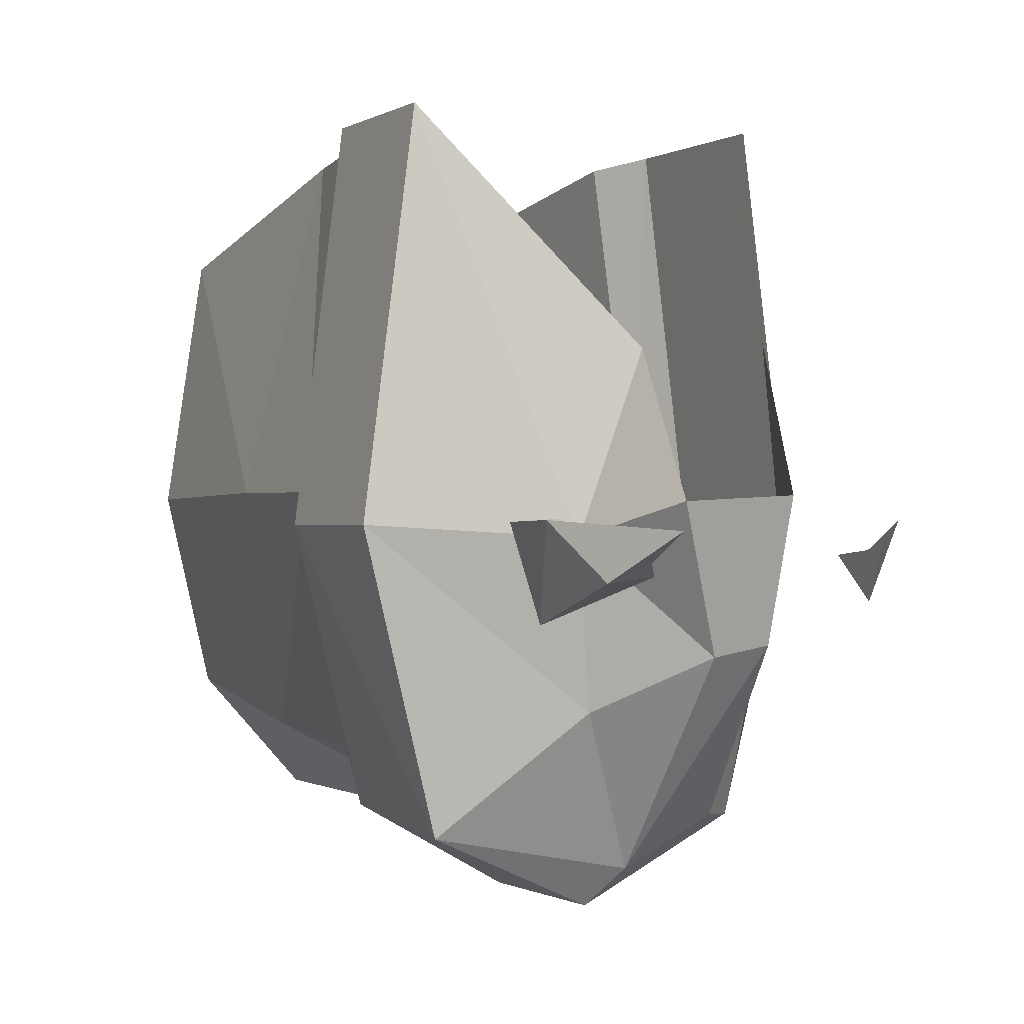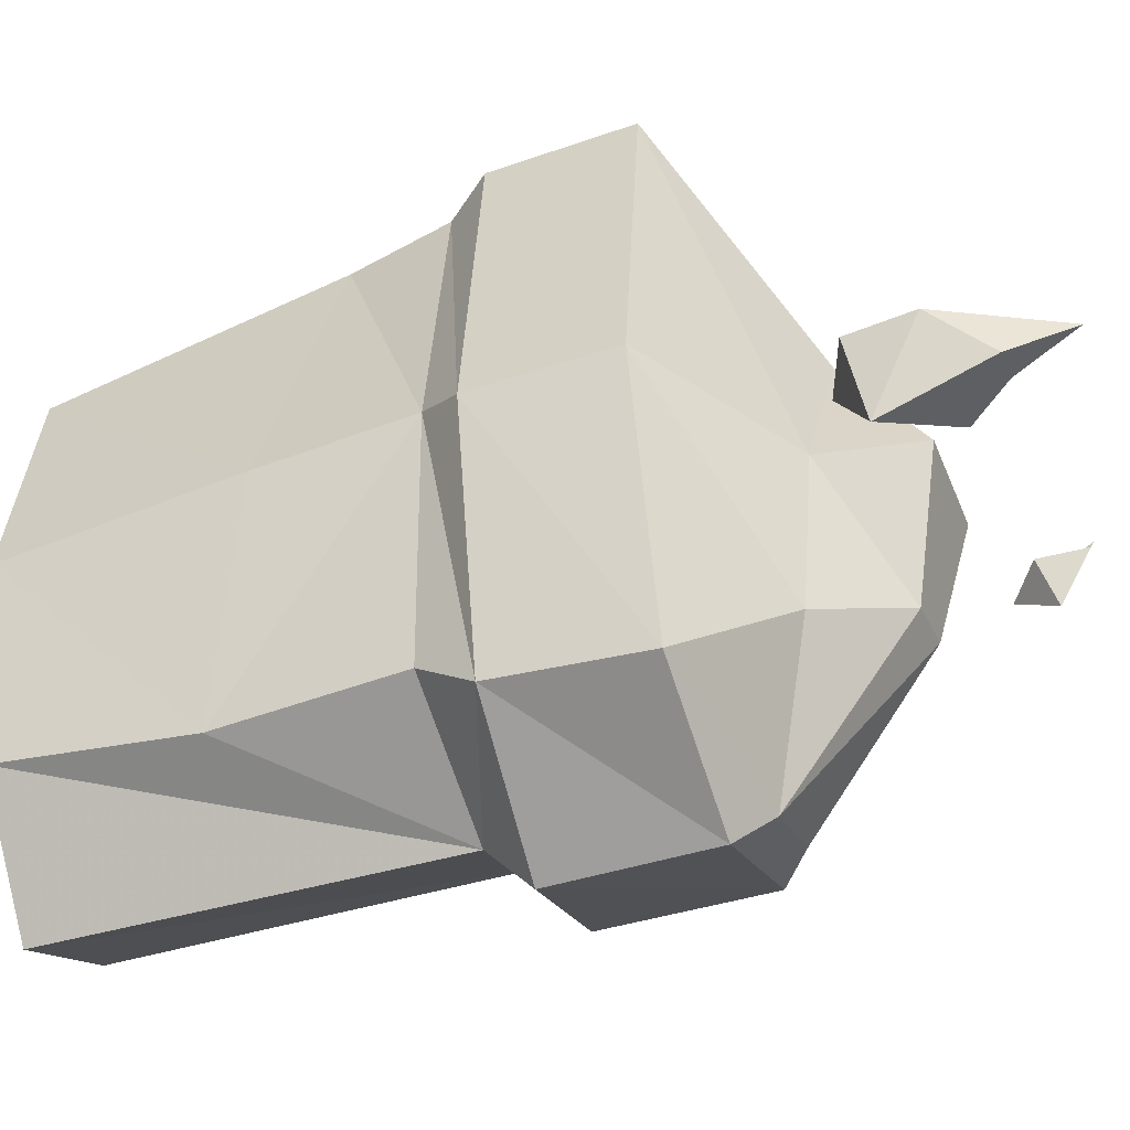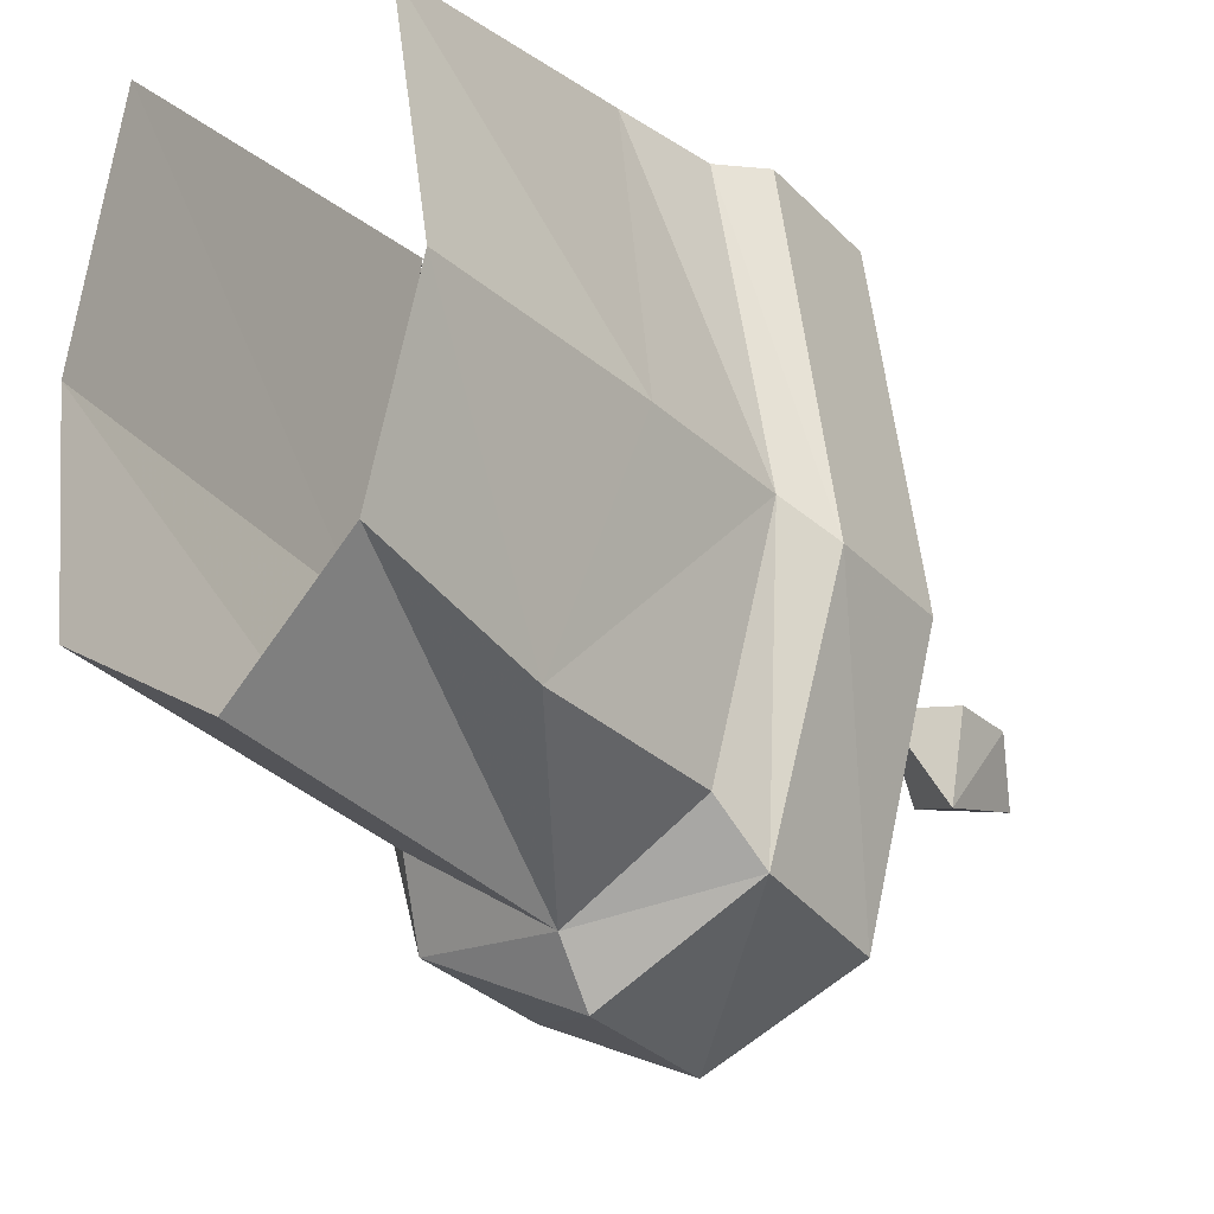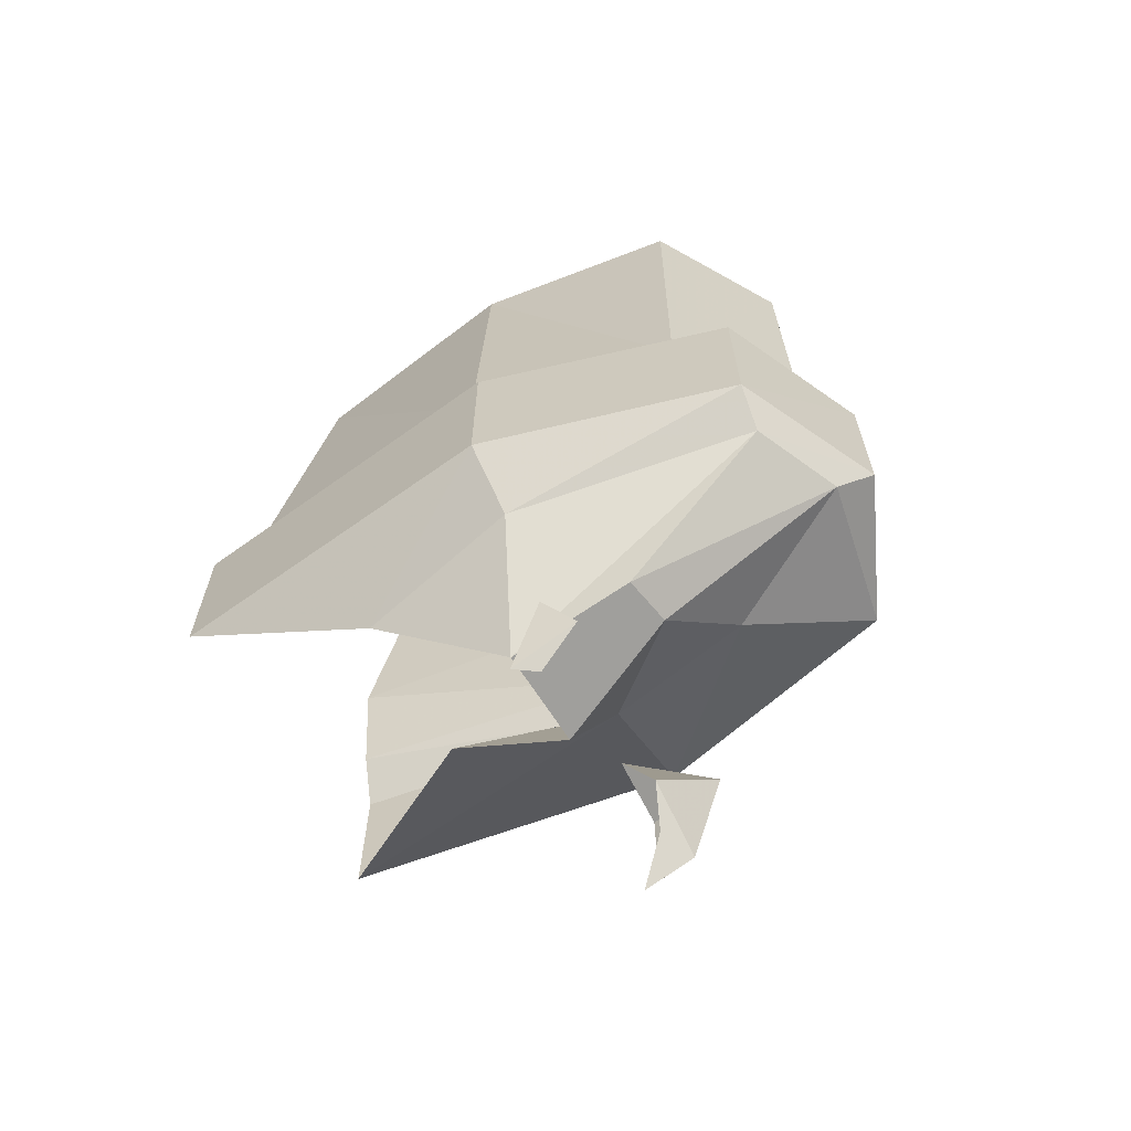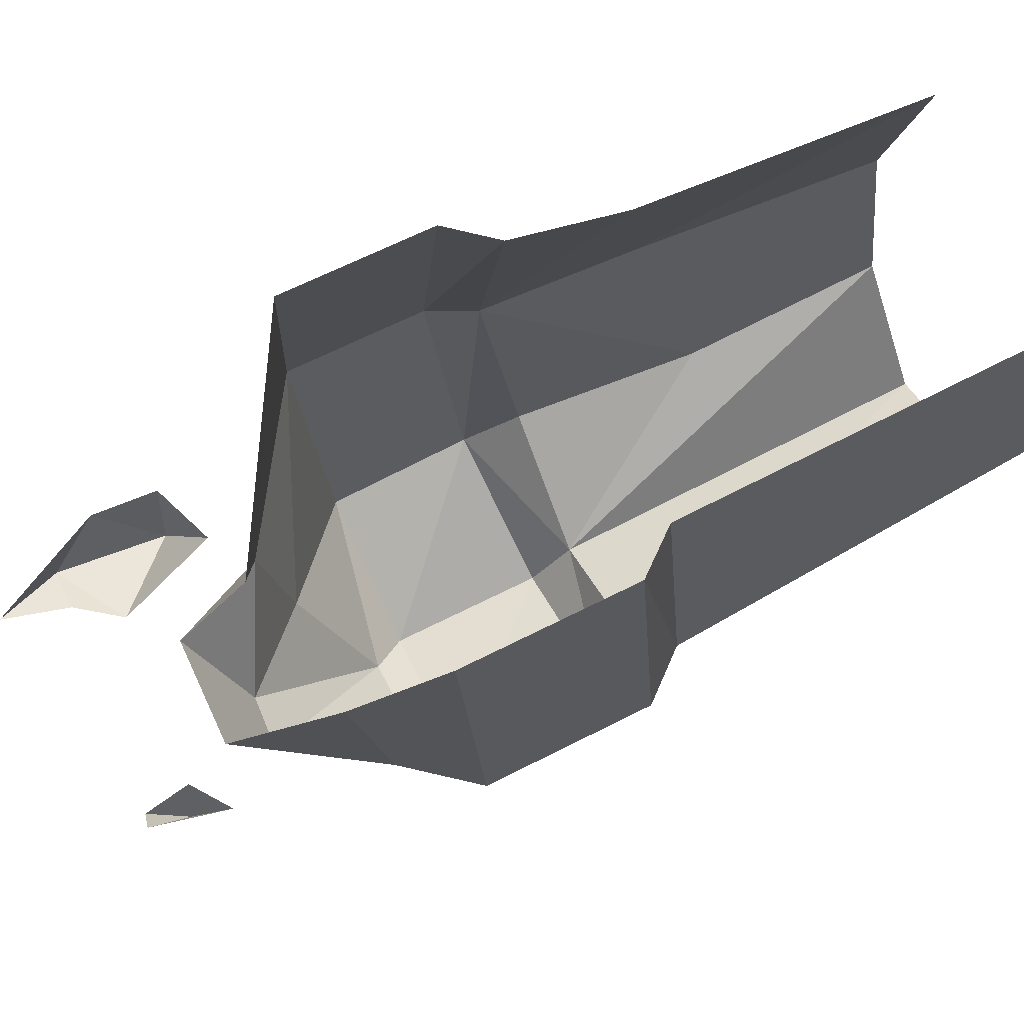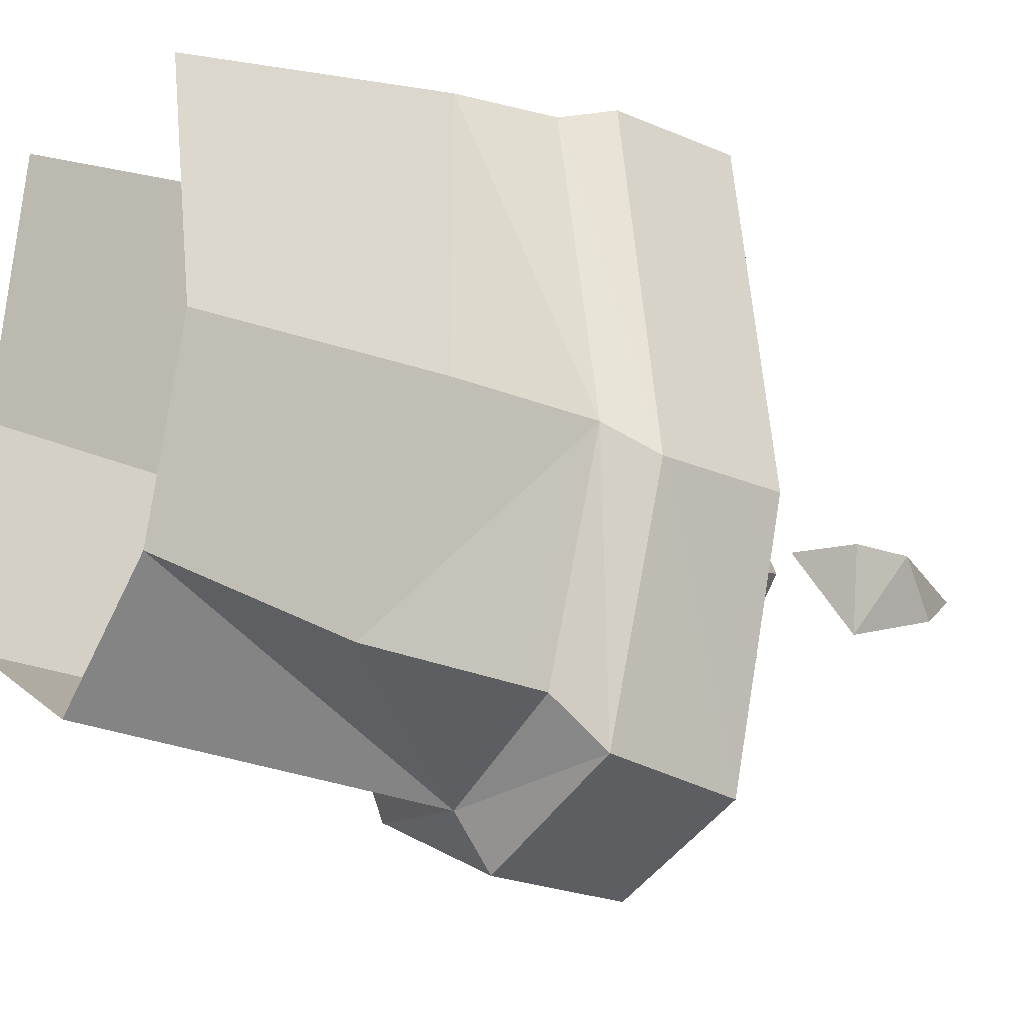
<metadata>
{"format":"obj","ext":"obj","renderer":"f3d","projection":"perspective","resolution":1024,"background":"white","views":[{"elev":-0.4,"azim":-29.5,"up":"+Z"},{"elev":-46.3,"azim":-69.7,"up":"+Z"},{"elev":-27.9,"azim":-147.5,"up":"+Z"},{"elev":-63.5,"azim":118.5,"up":"+Y"},{"elev":76.6,"azim":64.2,"up":"+Z"},{"elev":-20.6,"azim":-130.0,"up":"+Z"}]}
</metadata>
<code>
g storm_pillar_1_bot_a_mesh
v -0.1002 -0.8023 2.934
v -0.1424 -1.322 2.059
v -0.4526 -0.6931 1.857
v -0.308 -0.562 0.8518
v 0.2144 -1.069 1.178
v 0.1442 -0.2246 -0.1022
v -1.47 -2.289e-05 1.929
v -1.132 0.9784 4.346
v -1.143 -4.578e-05 4.365
v -1.456 0.9589 1.929
v -0.9114 1.283 4.281
v -1.008 -4.578e-05 0.1118
v -1.243 1.258 2.132
v -0.9981 0.9934 0.2235
v 4.292e-07 0 -0.3389
v -0.9981 0.9934 0.2235
v -0.9052 1.376 0.5329
v 0.002263 1.047 -0.3256
v -0.002256 1.337 0.02046
v 1.008 4.578e-05 0.1554
v 1.004 1.1 0.1733
v 0.9197 1.386 0.6417
v 1.467 1.135 1.925
v 1.476 3.052e-05 1.925
v 1.231 1.418 2.129
v 1.143 1.115 4.338
v 1.149 -3.052e-05 4.357
v 0.9132 1.393 4.274
v 1.231 1.418 2.129
v 0.9132 1.393 4.274
v 0.7946 4.001 3.787
v 1.071 3.999 2.135
v 0.9197 1.386 0.6417
v 0.8696 4.058 0.6524
v -0.03798 4.013 0.07719
v -0.002256 1.337 0.02046
v -0.7378 4 0.834
v -0.7718 2.647 0.6045
v -0.9052 1.376 0.5329
v -1.046 4.001 2.117
v -1.243 1.258 2.132
v -1.174 2.328 2.143
v -0.791 4 3.766
v -0.7772 2.003 4.245
v -0.9114 1.283 4.281
v 4.292e-07 0 -0.3389
v 0.1442 -0.2246 -0.1022
v 0.7506 -0.2106 0.1823
v 1.008 4.578e-05 0.1554
v -1.47 -2.289e-05 1.929
v -0.4526 -0.6931 1.857
v -0.308 -0.562 0.8518
v -1.008 -4.578e-05 0.1118
v 1.476 3.052e-05 1.925
v 0.8662 -0.6062 3.018
v 1.149 -3.052e-05 4.357
v 1.105 -0.45 1.863
v 0.5715 -1.333 2.096
v 1.008 4.578e-05 0.1554
v 0.7506 -0.2106 0.1823
v 1.105 -0.45 1.863
v 1.476 3.052e-05 1.925
v -1.143 -4.578e-05 4.365
v -0.1002 -0.8023 2.934
v -0.4526 -0.6931 1.857
v -1.47 -2.289e-05 1.929
v -1.008 -4.578e-05 0.1118
v -0.308 -0.562 0.8518
v 0.1442 -0.2246 -0.1022
v 4.292e-07 0 -0.3389
v 0.1442 -0.2246 -0.1022
v 0.2144 -1.069 1.178
v 0.5702 -1.087 1.241
v 0.7506 -0.2106 0.1823
v -0.4526 -0.6931 1.857
v -0.1424 -1.322 2.059
v 0.2144 -1.069 1.178
v -0.308 -0.562 0.8518
v 0.7506 -0.2106 0.1823
v 0.5702 -1.087 1.241
v 0.5715 -1.333 2.096
v 1.105 -0.45 1.863
v 0.5715 -1.333 2.096
v 0.5702 -1.087 1.241
v 0.2144 -1.069 1.178
v -0.1424 -1.322 2.059
v -0.6876 -0.9001 1.963
v -1.112 -1.063 1.944
v -0.9706 -1.147 1.385
v -0.7125 -1.863 1.725
v -0.9876 -1.868 1.622
v -0.7931 -2.288 1.894
v -0.5217 -1.584 1.649
v -0.9706 -1.147 1.385
v -0.9876 -1.868 1.622
v -0.7931 -2.288 1.894
v -0.9876 -1.868 1.622
v -1.143 -1.507 1.953
v -0.6876 -0.9001 1.963
v -0.9706 -1.147 1.385
v -0.5217 -1.584 1.649
v -0.5217 -1.584 1.649
v -0.9876 -1.868 1.622
v -0.7125 -1.863 1.725
v 0.8916 -1.469 1.711
v 0.6399 -1.655 1.763
v 0.7892 -1.741 1.504
v 0.8083 -1.979 1.954
v 0.7892 -1.741 1.504
v 0.6976 -1.969 1.802
v 0.8916 -1.469 1.711
v 0.7892 -1.741 1.504
v 0.8083 -1.979 1.954
v 0.6399 -1.655 1.763
v 0.6976 -1.969 1.802
v 0.7892 -1.741 1.504
v -1.143 -1.507 1.953
v -0.9706 -1.147 1.385
v -1.112 -1.063 1.944
v -0.9876 -1.868 1.622
g storm_pillar_1_bot_a_mesh_0
f 3 2 1
f 6 5 4
f 9 8 7
f 8 10 7
f 8 11 10
f 12 7 10
f 11 13 10
f 14 12 10
f 15 12 14
f 16 10 13
f 17 16 13
f 18 15 14
f 16 17 19
f 18 16 19
f 15 18 20
f 18 19 21
f 18 21 20
f 19 22 21
f 21 23 20
f 21 22 23
f 23 24 20
f 22 25 23
f 23 26 24
f 23 25 26
f 26 27 24
f 25 28 26
f 31 30 29
f 32 31 29
f 32 29 33
f 34 32 33
f 34 33 35
f 33 36 35
f 35 36 37
f 36 38 37
f 39 38 36
f 40 37 38
f 39 41 38
f 42 40 38
f 41 42 38
f 43 40 42
f 44 43 42
f 44 42 41
f 45 44 41
f 48 47 46
f 49 48 46
f 52 51 50
f 53 52 50
f 56 55 54
f 55 57 54
f 55 58 57
f 61 60 59
f 62 61 59
f 65 64 63
f 66 65 63
f 69 68 67
f 70 69 67
f 73 72 71
f 74 73 71
f 77 76 75
f 78 77 75
f 81 80 79
f 82 81 79
f 85 84 83
f 86 85 83
g storm_pillar_1_bot_a_mesh_1
f 89 88 87
f 92 91 90
f 95 94 93
f 98 97 96
f 101 100 99
f 104 103 102
f 107 106 105
f 110 109 108
f 113 112 111
f 116 115 114
f 119 118 117
f 118 120 117

</code>
